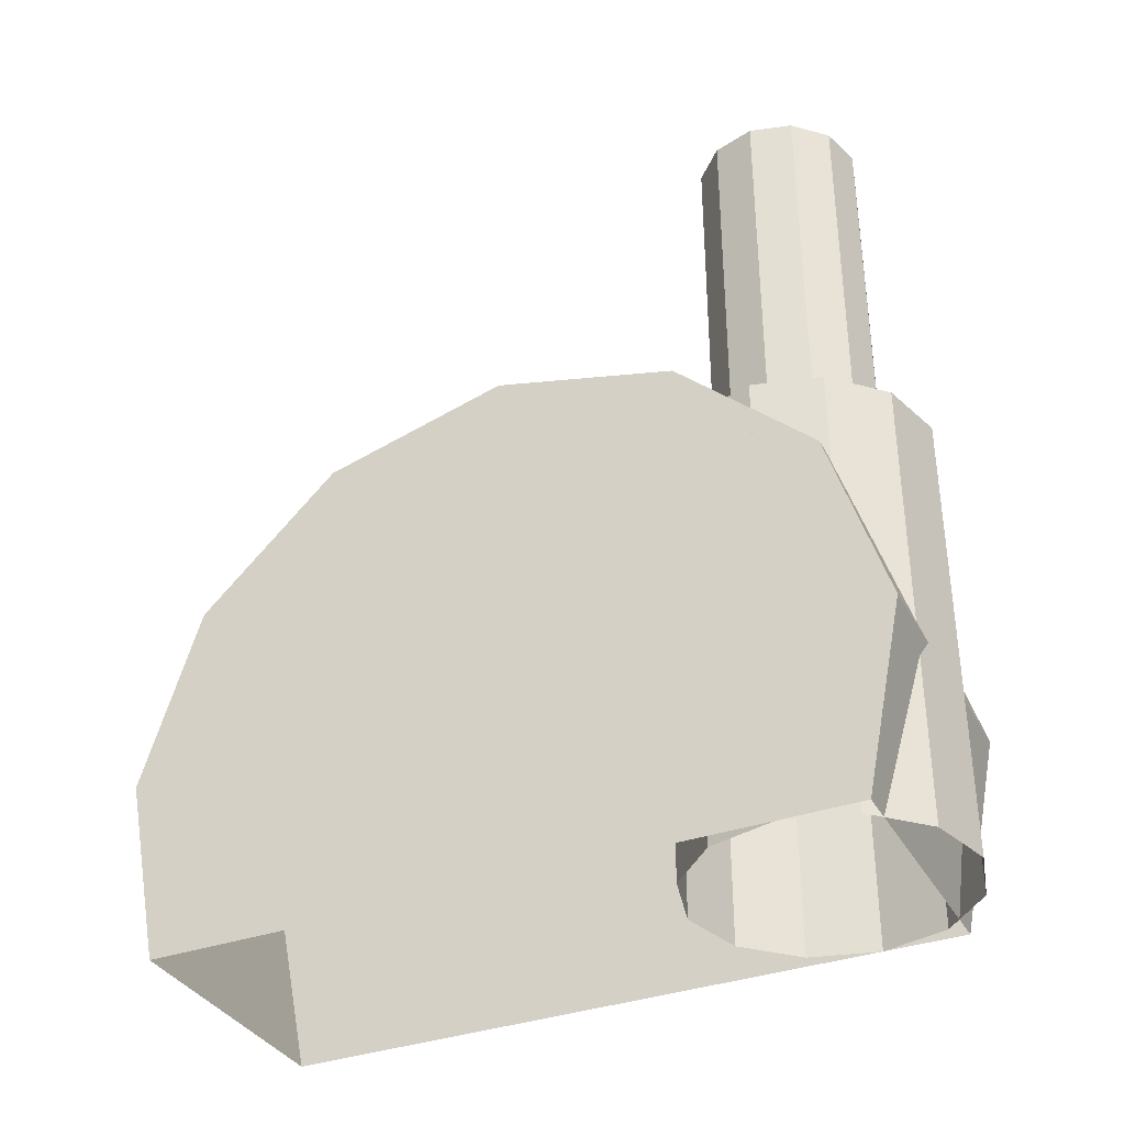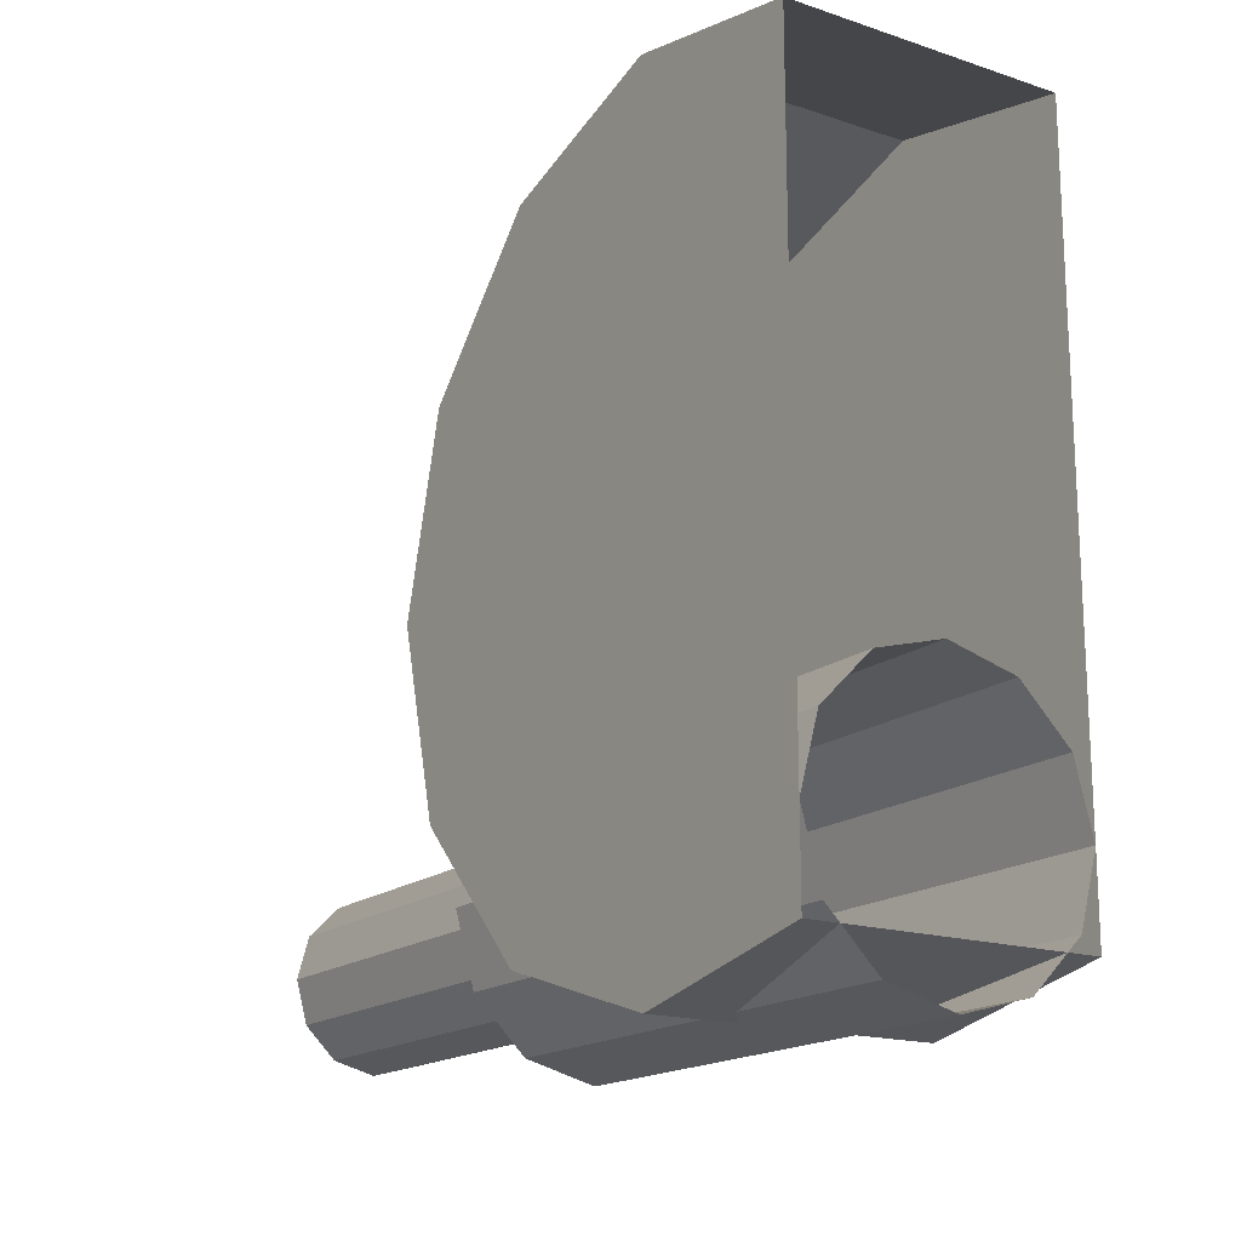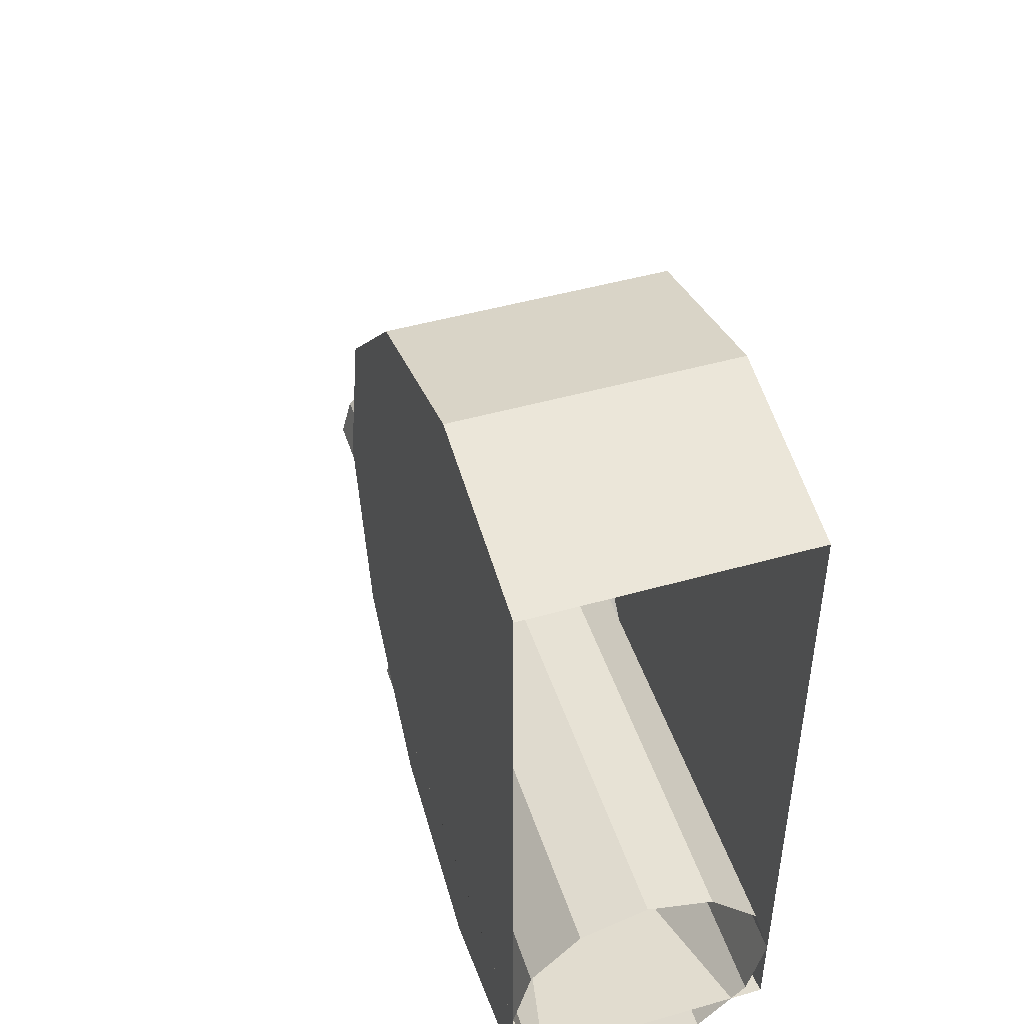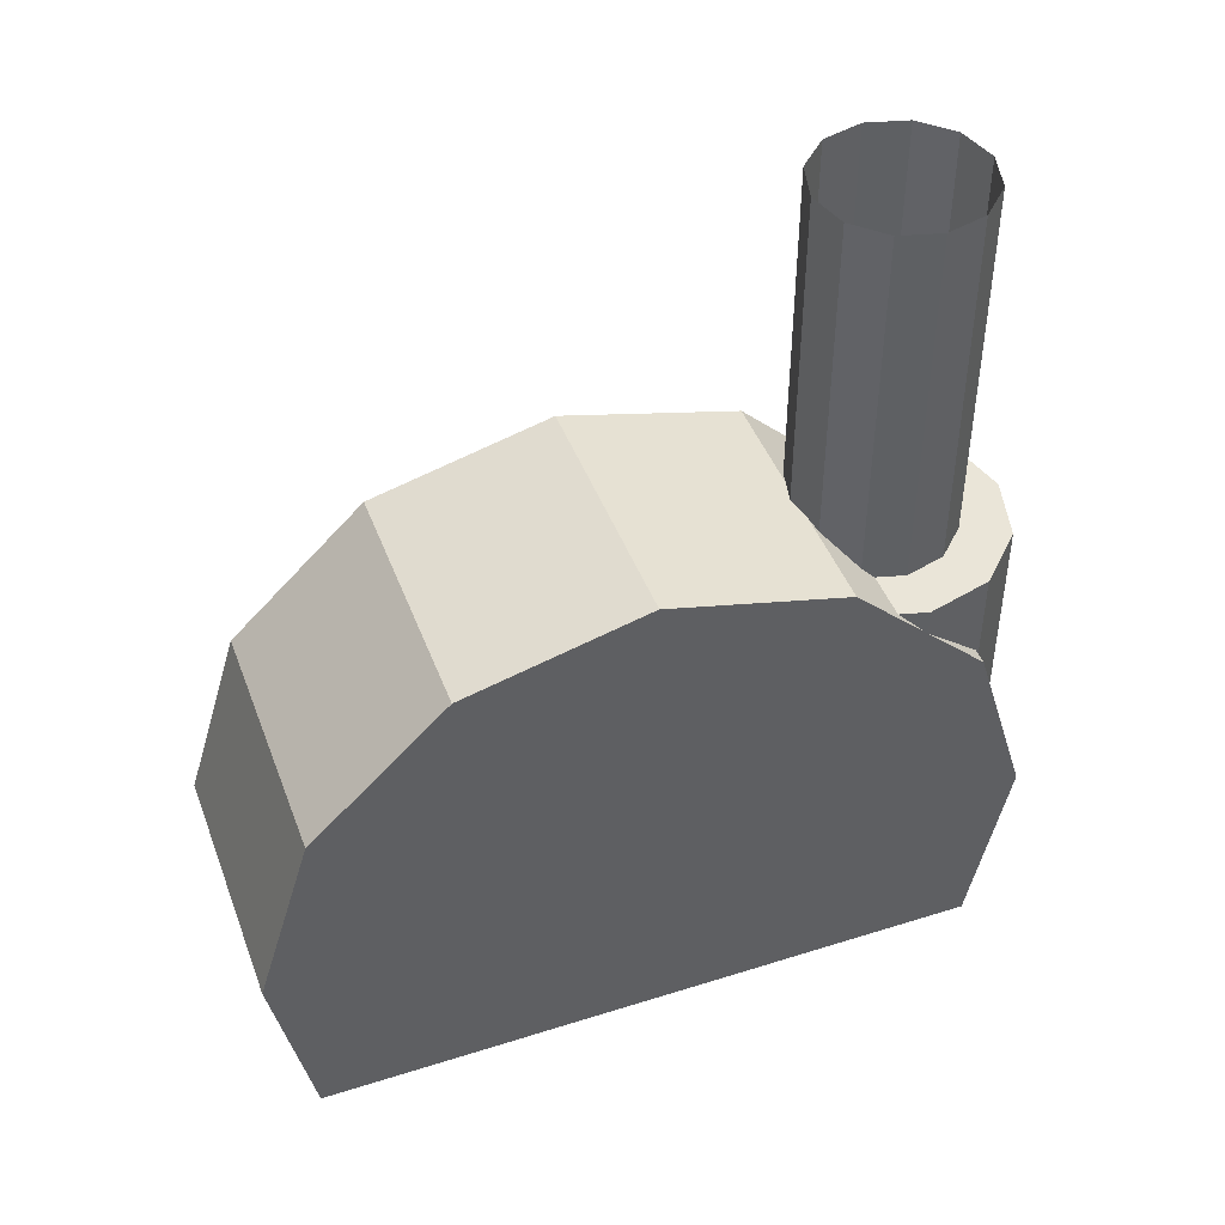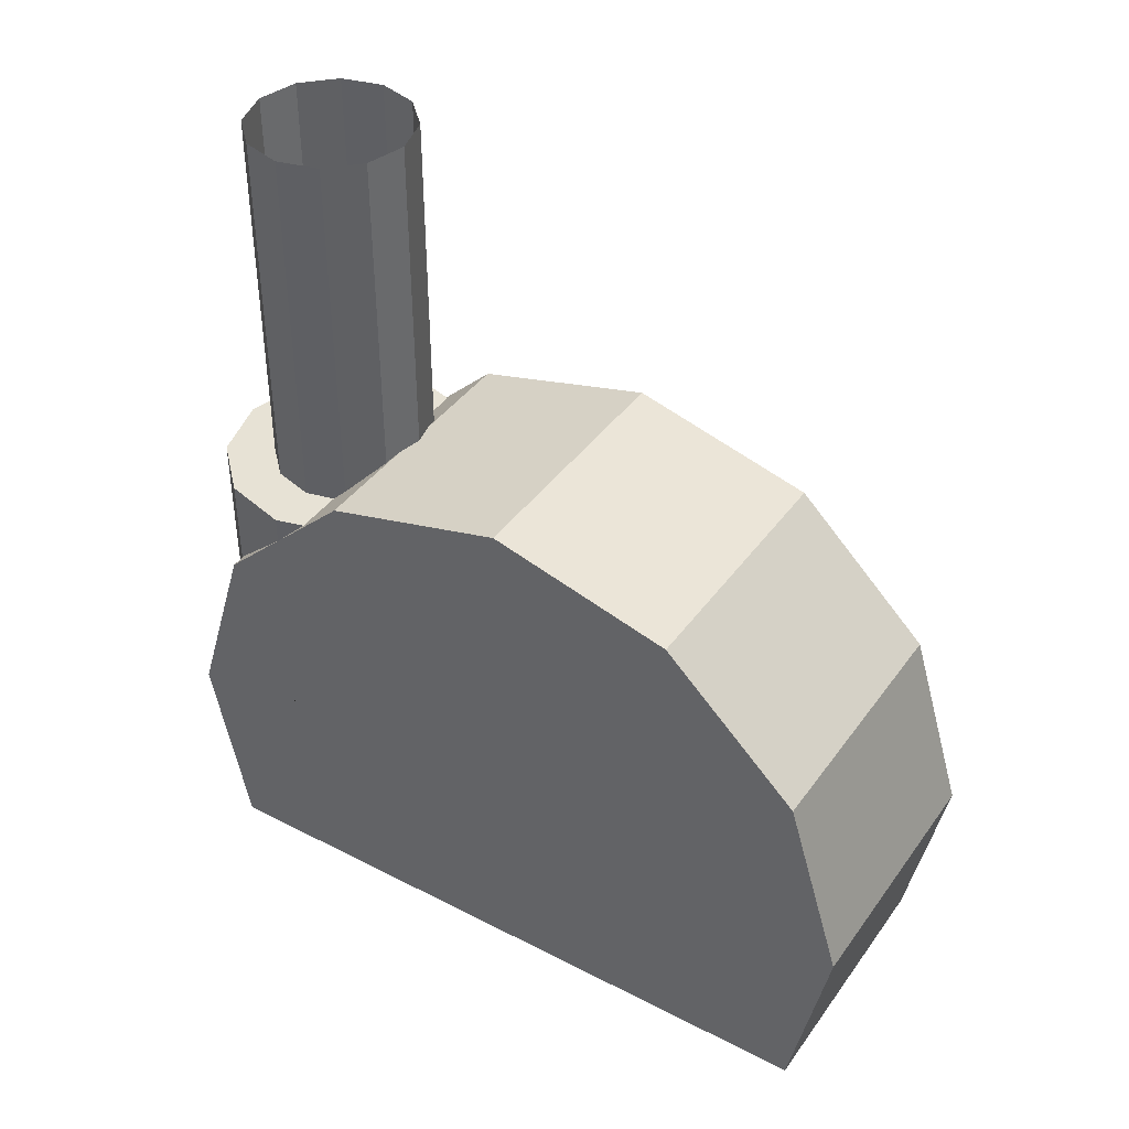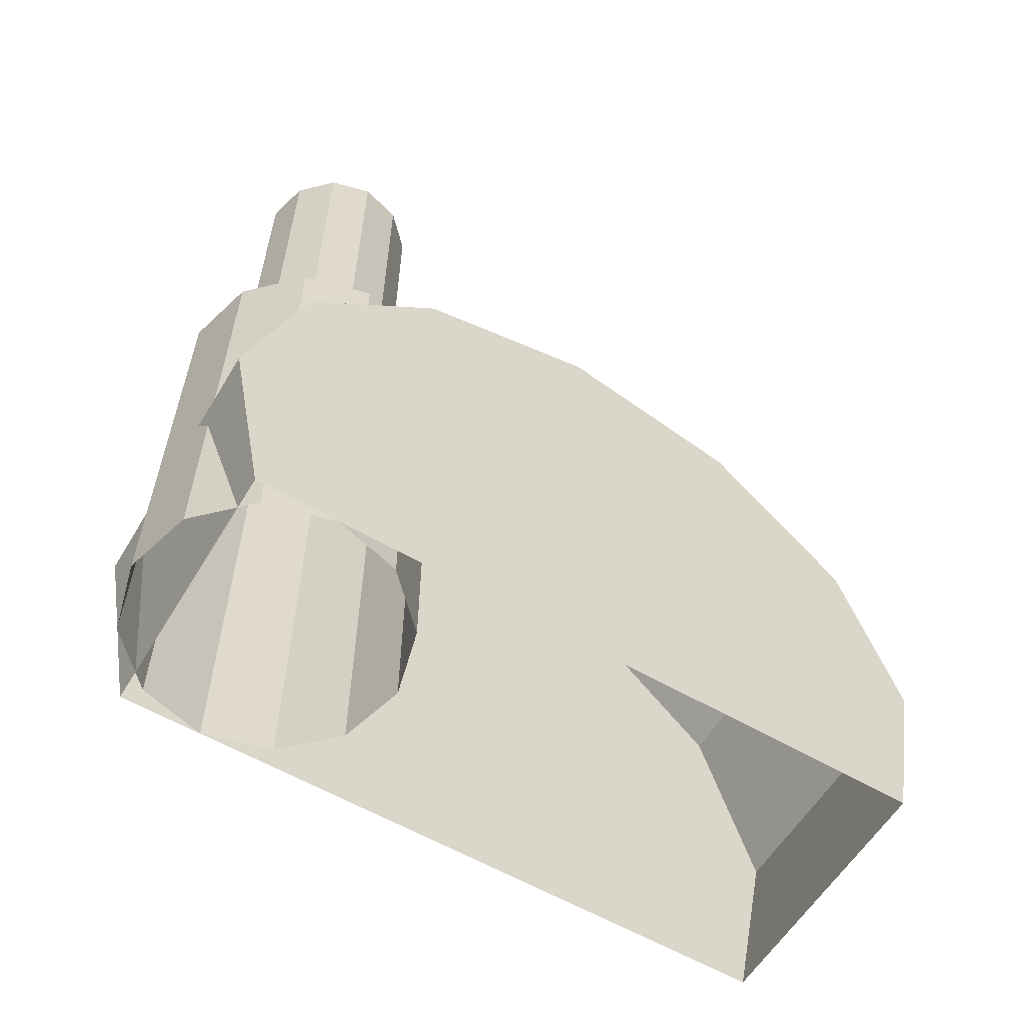
<metadata>
{"format":"obj","ext":"obj","renderer":"f3d","projection":"perspective","resolution":1024,"background":"white","views":[{"elev":-35.4,"azim":115.4,"up":"+Y"},{"elev":-17.1,"azim":-33.4,"up":"+Z"},{"elev":47.2,"azim":-17.8,"up":"+Z"},{"elev":45.0,"azim":69.9,"up":"+Y"},{"elev":40.5,"azim":-57.7,"up":"+Y"},{"elev":-58.7,"azim":-121.0,"up":"+Y"}]}
</metadata>
<code>
o mesh8/mesh8-geometry#mesh8-geometry
v 90.46 2.75 -58.69
v 90.35 1.75 -58.66
v 90.46 1.75 -58.69
v 90.35 2.75 -58.66
v 90.53 1.75 -58.58
v 90.54 1.75 -58.77
v 90.25 1.75 -58.69
v 90.35 1.75 -58.53
v 90.54 2.75 -58.77
v 90.25 2.75 -58.69
v 90.35 0.55 -58.53
v 90.66 1.75 -58.7
v 90.57 1.75 -58.88
v 90.17 2.75 -58.77
v 90.18 1.75 -58.58
v 90.53 0.55 -58.58
v 90.18 0.55 -58.58
v 90.66 0.55 -58.7
v 90.57 2.75 -58.88
v 90.17 1.75 -58.77
v 90.7 0.55 -58.88
v 90.7 1.75 -58.88
v 90.54 1.75 -58.99
v 90.14 2.75 -58.88
v 90.05 1.75 -58.7
v 90.05 0.55 -58.7
v 90.66 1.75 -59.05
v 90.54 2.75 -58.99
v 90.14 1.75 -58.88
v 90.7 1.042 -58.88
v 90.66 0.55 -59.05
v 90.46 1.75 -59.07
v 90.53 1.75 -59.18
v 90.17 2.75 -58.99
v 90 1.75 -58.88
v 90.7 0.55 -57.3
v 90.7 0.55 -59.09
v 90.7 1.522 -58.88
v 90.7 1.679 -58.88
v 90.62 0.55 -59.09
v 90.46 2.75 -59.07
v 90.17 1.75 -58.99
v 90.05 1.75 -59.05
v 90 0.55 -58.88
v 90.7 1.042 -57.19
v 90.7 1.042 -59.19
v 90.7 1.522 -57.34
v 90.35 2.75 -59.1
v 90.35 1.75 -59.23
v 90.53 0.55 -59.18
v 90.25 2.75 -59.07
v 90 1.679 -58.88
v 90 0.55 -57.3
v 90.7 1.868 -57.71
v 90.7 1.522 -59.04
v 90.7 1.868 -58.68
v 90.35 1.75 -59.1
v 90.25 1.75 -59.07
v 90.18 1.75 -59.18
v 90 1.522 -58.88
v 90 1.042 -57.19
v 90 1.042 -59.19
v 90 1.868 -57.71
v 90 1.522 -59.04
v 90.35 0.55 -59.23
v 90.05 0.55 -59.05
v 90 1.042 -58.88
v 90 1.868 -58.68
v 90 1.522 -57.34
v 90.09 0.55 -59.09
v 90.7 1.994 -58.19
v 90 1.994 -58.19
v 90 0.55 -59.09
v 90.18 0.55 -59.18
f 1 2 3
f 2 1 4
f 2 5 3
f 6 1 3
f 4 7 2
f 5 2 8
f 5 6 3
f 1 6 9
f 7 4 10
f 7 8 2
f 11 5 8
f 6 5 12
f 13 9 6
f 14 7 10
f 8 7 15
f 5 11 16
f 8 17 11
f 5 18 12
f 12 13 6
f 9 13 19
f 7 14 20
f 20 15 7
f 17 8 15
f 18 5 16
f 21 12 18
f 13 12 22
f 23 19 13
f 24 20 14
f 15 20 25
f 15 26 17
f 12 21 22
f 27 13 22
f 19 23 28
f 13 27 23
f 20 24 29
f 29 25 20
f 26 15 25
f 22 21 30
f 22 31 27
f 32 28 23
f 33 23 27
f 34 29 24
f 25 29 35
f 35 26 25
f 31 30 21
f 30 36 21
f 37 30 21
f 22 30 38
f 39 31 22
f 40 27 31
f 28 32 41
f 23 33 32
f 27 40 33
f 29 34 42
f 29 43 35
f 26 35 44
f 30 31 38
f 36 30 45
f 30 37 46
f 47 30 38
f 46 38 30
f 22 38 39
f 38 31 39
f 32 48 41
f 49 32 33
f 33 40 50
f 51 42 34
f 43 29 42
f 43 52 35
f 44 35 52
f 30 47 45
f 45 53 36
f 40 46 37
f 38 54 47
f 38 46 55
f 56 38 39
f 55 39 38
f 48 32 57
f 32 49 57
f 50 49 33
f 42 51 58
f 42 59 43
f 52 43 60
f 44 52 60
f 47 61 45
f 53 45 61
f 46 40 62
f 54 38 56
f 63 47 54
f 46 64 55
f 55 56 39
f 57 51 48
f 49 58 57
f 49 50 65
f 51 57 58
f 59 42 58
f 59 66 43
f 60 43 67
f 64 60 52
f 60 68 52
f 44 60 67
f 61 47 69
f 67 53 61
f 70 62 40
f 64 46 62
f 56 71 54
f 47 63 69
f 54 72 63
f 64 56 55
f 58 49 59
f 65 59 49
f 66 59 70
f 44 43 66
f 67 43 44
f 64 67 60
f 67 69 60
f 52 56 64
f 60 63 68
f 56 52 68
f 62 44 67
f 53 67 44
f 69 67 61
f 62 70 73
f 67 64 62
f 68 71 56
f 72 54 71
f 63 60 69
f 68 63 72
f 59 65 74
f 70 59 74
f 44 62 73
f 71 68 72
f 3 2 1
f 4 1 2
f 3 5 2
f 3 1 6
f 2 7 4
f 8 2 5
f 3 6 5
f 9 6 1
f 10 4 7
f 2 8 7
f 8 5 11
f 12 5 6
f 6 9 13
f 10 7 14
f 15 7 8
f 16 11 5
f 11 17 8
f 12 18 5
f 6 13 12
f 19 13 9
f 20 14 7
f 7 15 20
f 15 8 17
f 16 5 18
f 18 12 21
f 22 12 13
f 13 19 23
f 14 20 24
f 25 20 15
f 17 26 15
f 22 21 12
f 22 13 27
f 28 23 19
f 23 27 13
f 29 24 20
f 20 25 29
f 25 15 26
f 30 21 22
f 27 31 22
f 23 28 32
f 27 23 33
f 24 29 34
f 35 29 25
f 25 26 35
f 21 30 31
f 21 36 30
f 21 30 37
f 38 30 22
f 22 31 39
f 31 27 40
f 41 32 28
f 32 33 23
f 33 40 27
f 42 34 29
f 35 43 29
f 44 35 26
f 38 31 30
f 45 30 36
f 46 37 30
f 38 30 47
f 30 38 46
f 39 38 22
f 39 31 38
f 41 48 32
f 33 32 49
f 50 40 33
f 34 42 51
f 42 29 43
f 35 52 43
f 52 35 44
f 45 47 30
f 36 53 45
f 37 46 40
f 47 54 38
f 55 46 38
f 39 38 56
f 38 39 55
f 57 32 48
f 57 49 32
f 33 49 50
f 58 51 42
f 43 59 42
f 60 43 52
f 60 52 44
f 45 61 47
f 61 45 53
f 62 40 46
f 56 38 54
f 54 47 63
f 55 64 46
f 39 56 55
f 48 51 57
f 57 58 49
f 65 50 49
f 58 57 51
f 58 42 59
f 43 66 59
f 67 43 60
f 52 60 64
f 52 68 60
f 67 60 44
f 69 47 61
f 61 53 67
f 40 62 70
f 62 46 64
f 54 71 56
f 69 63 47
f 63 72 54
f 55 56 64
f 59 49 58
f 49 59 65
f 70 59 66
f 66 43 44
f 44 43 67
f 60 67 64
f 60 69 67
f 64 56 52
f 68 63 60
f 68 52 56
f 67 44 62
f 44 67 53
f 61 67 69
f 73 70 62
f 62 64 67
f 56 71 68
f 71 54 72
f 69 60 63
f 72 63 68
f 74 65 59
f 74 59 70
f 73 62 44
f 72 68 71

</code>
